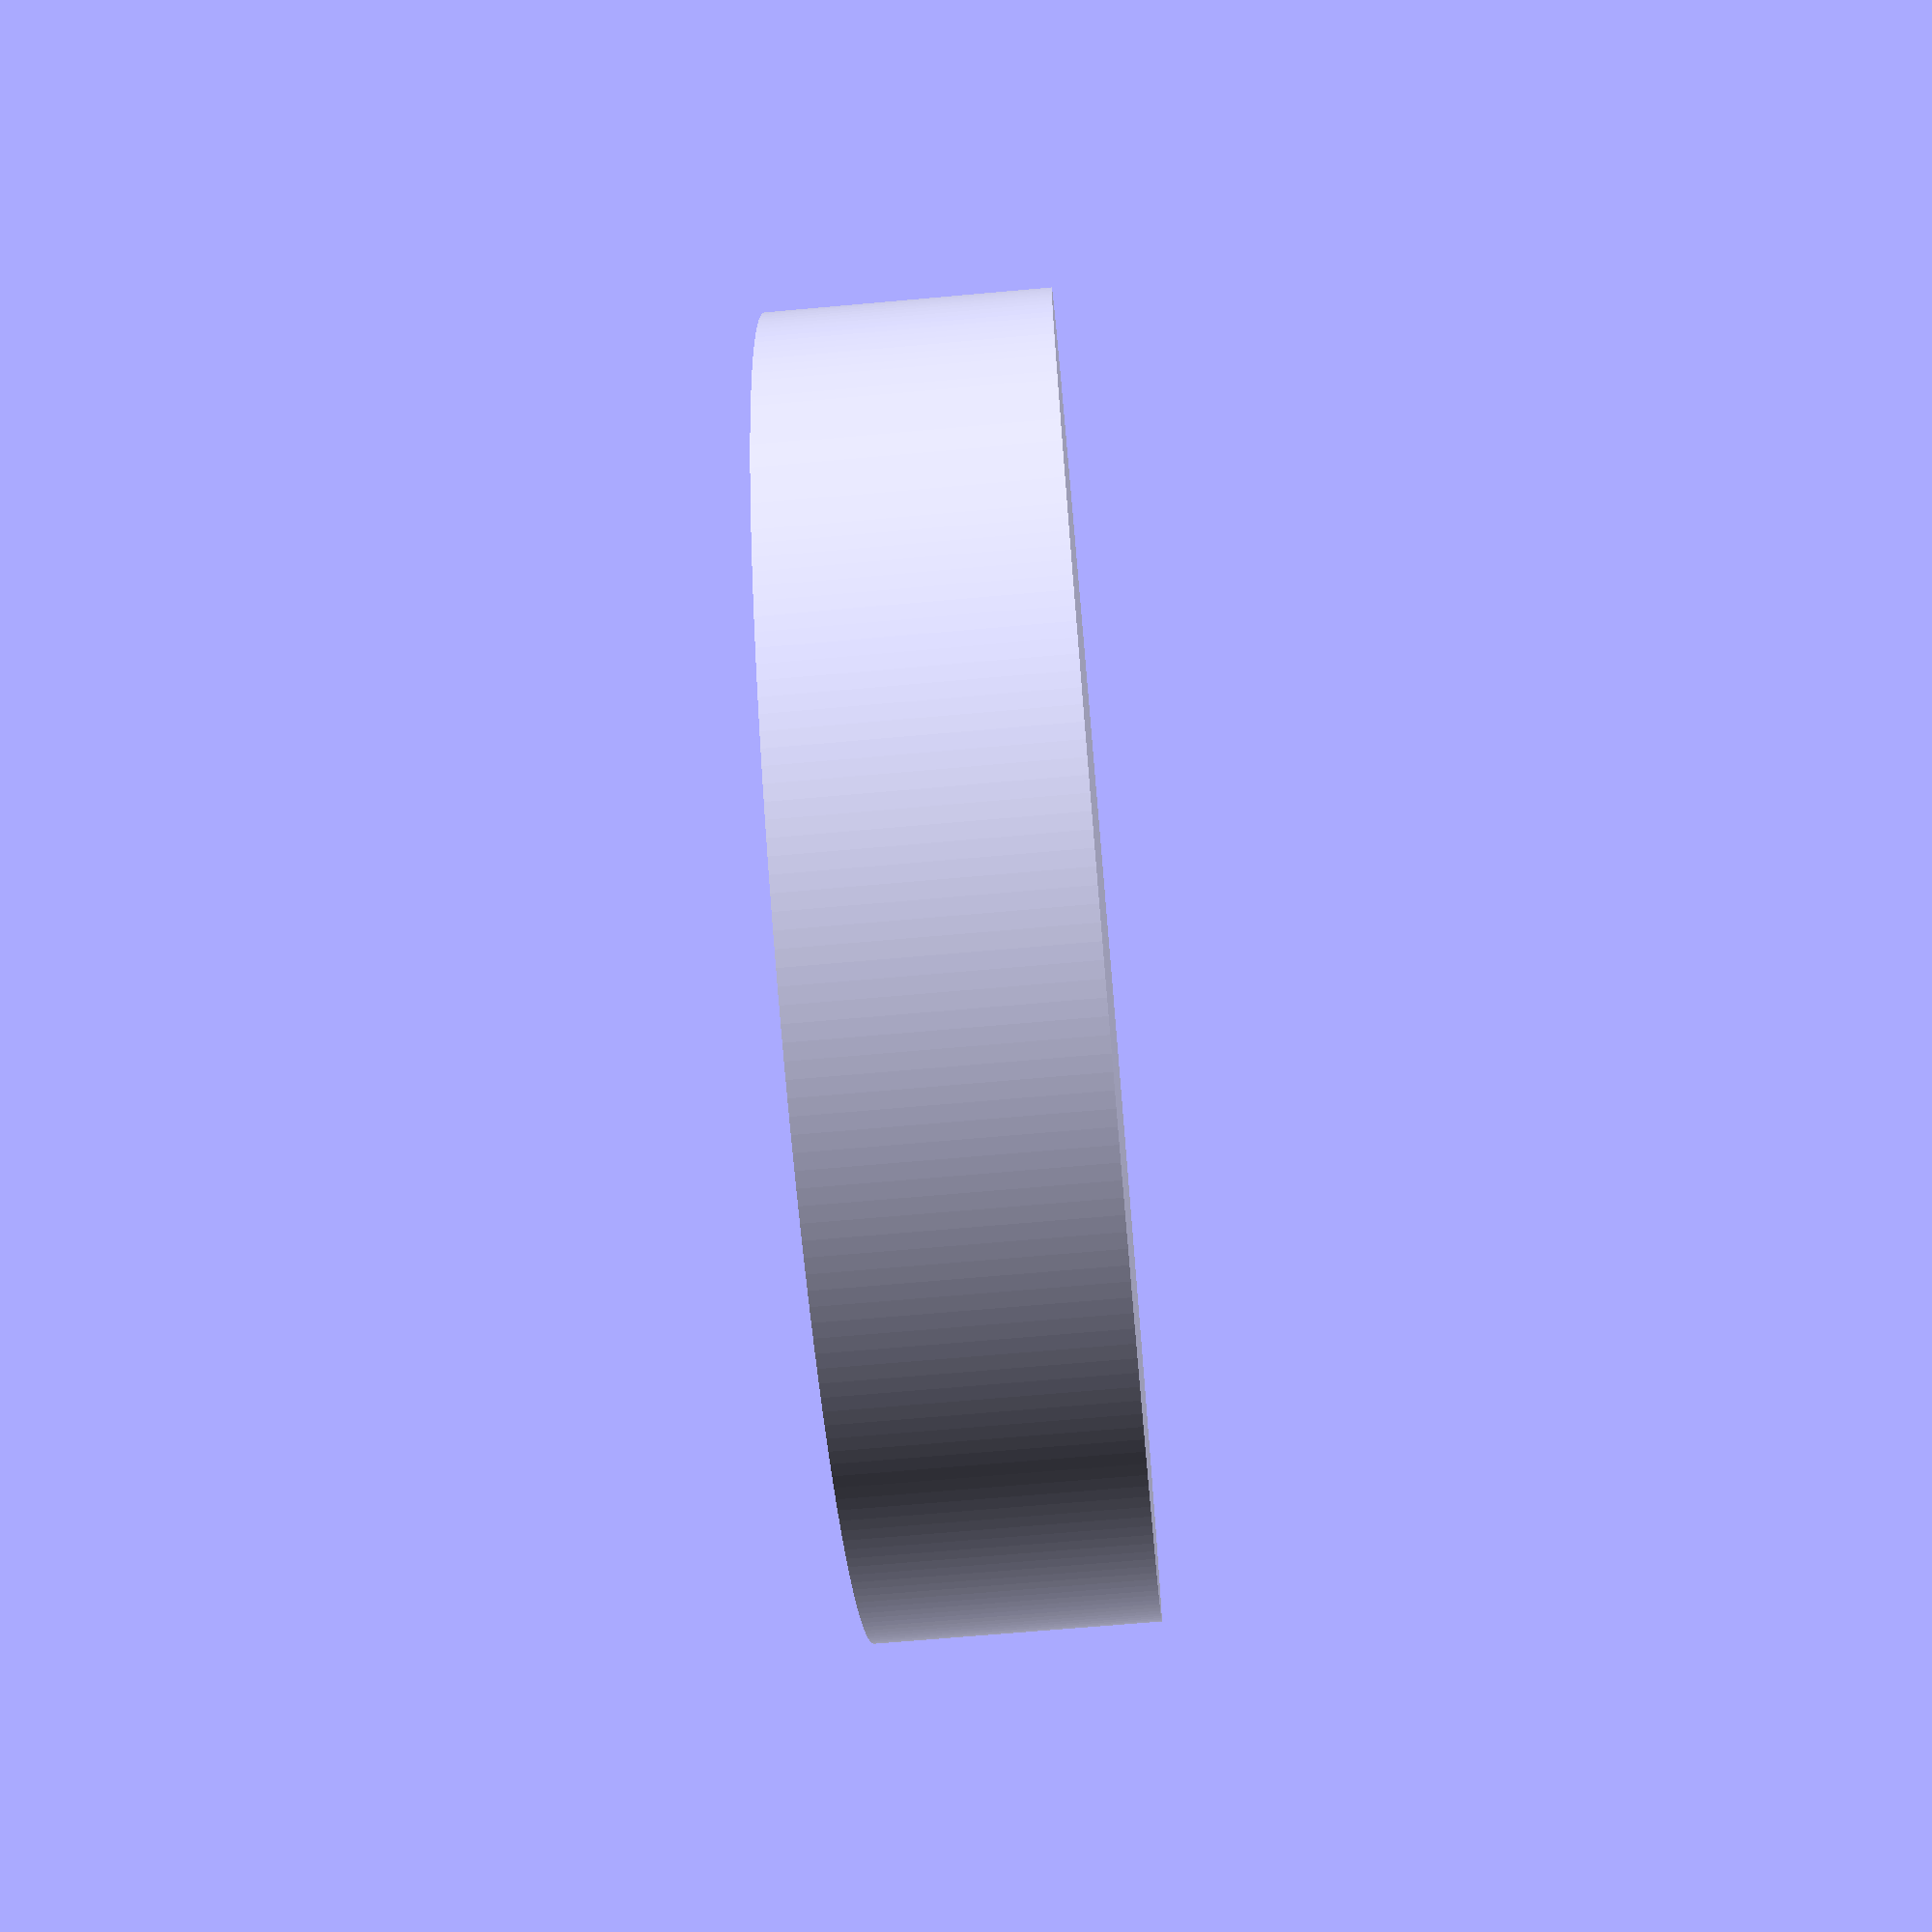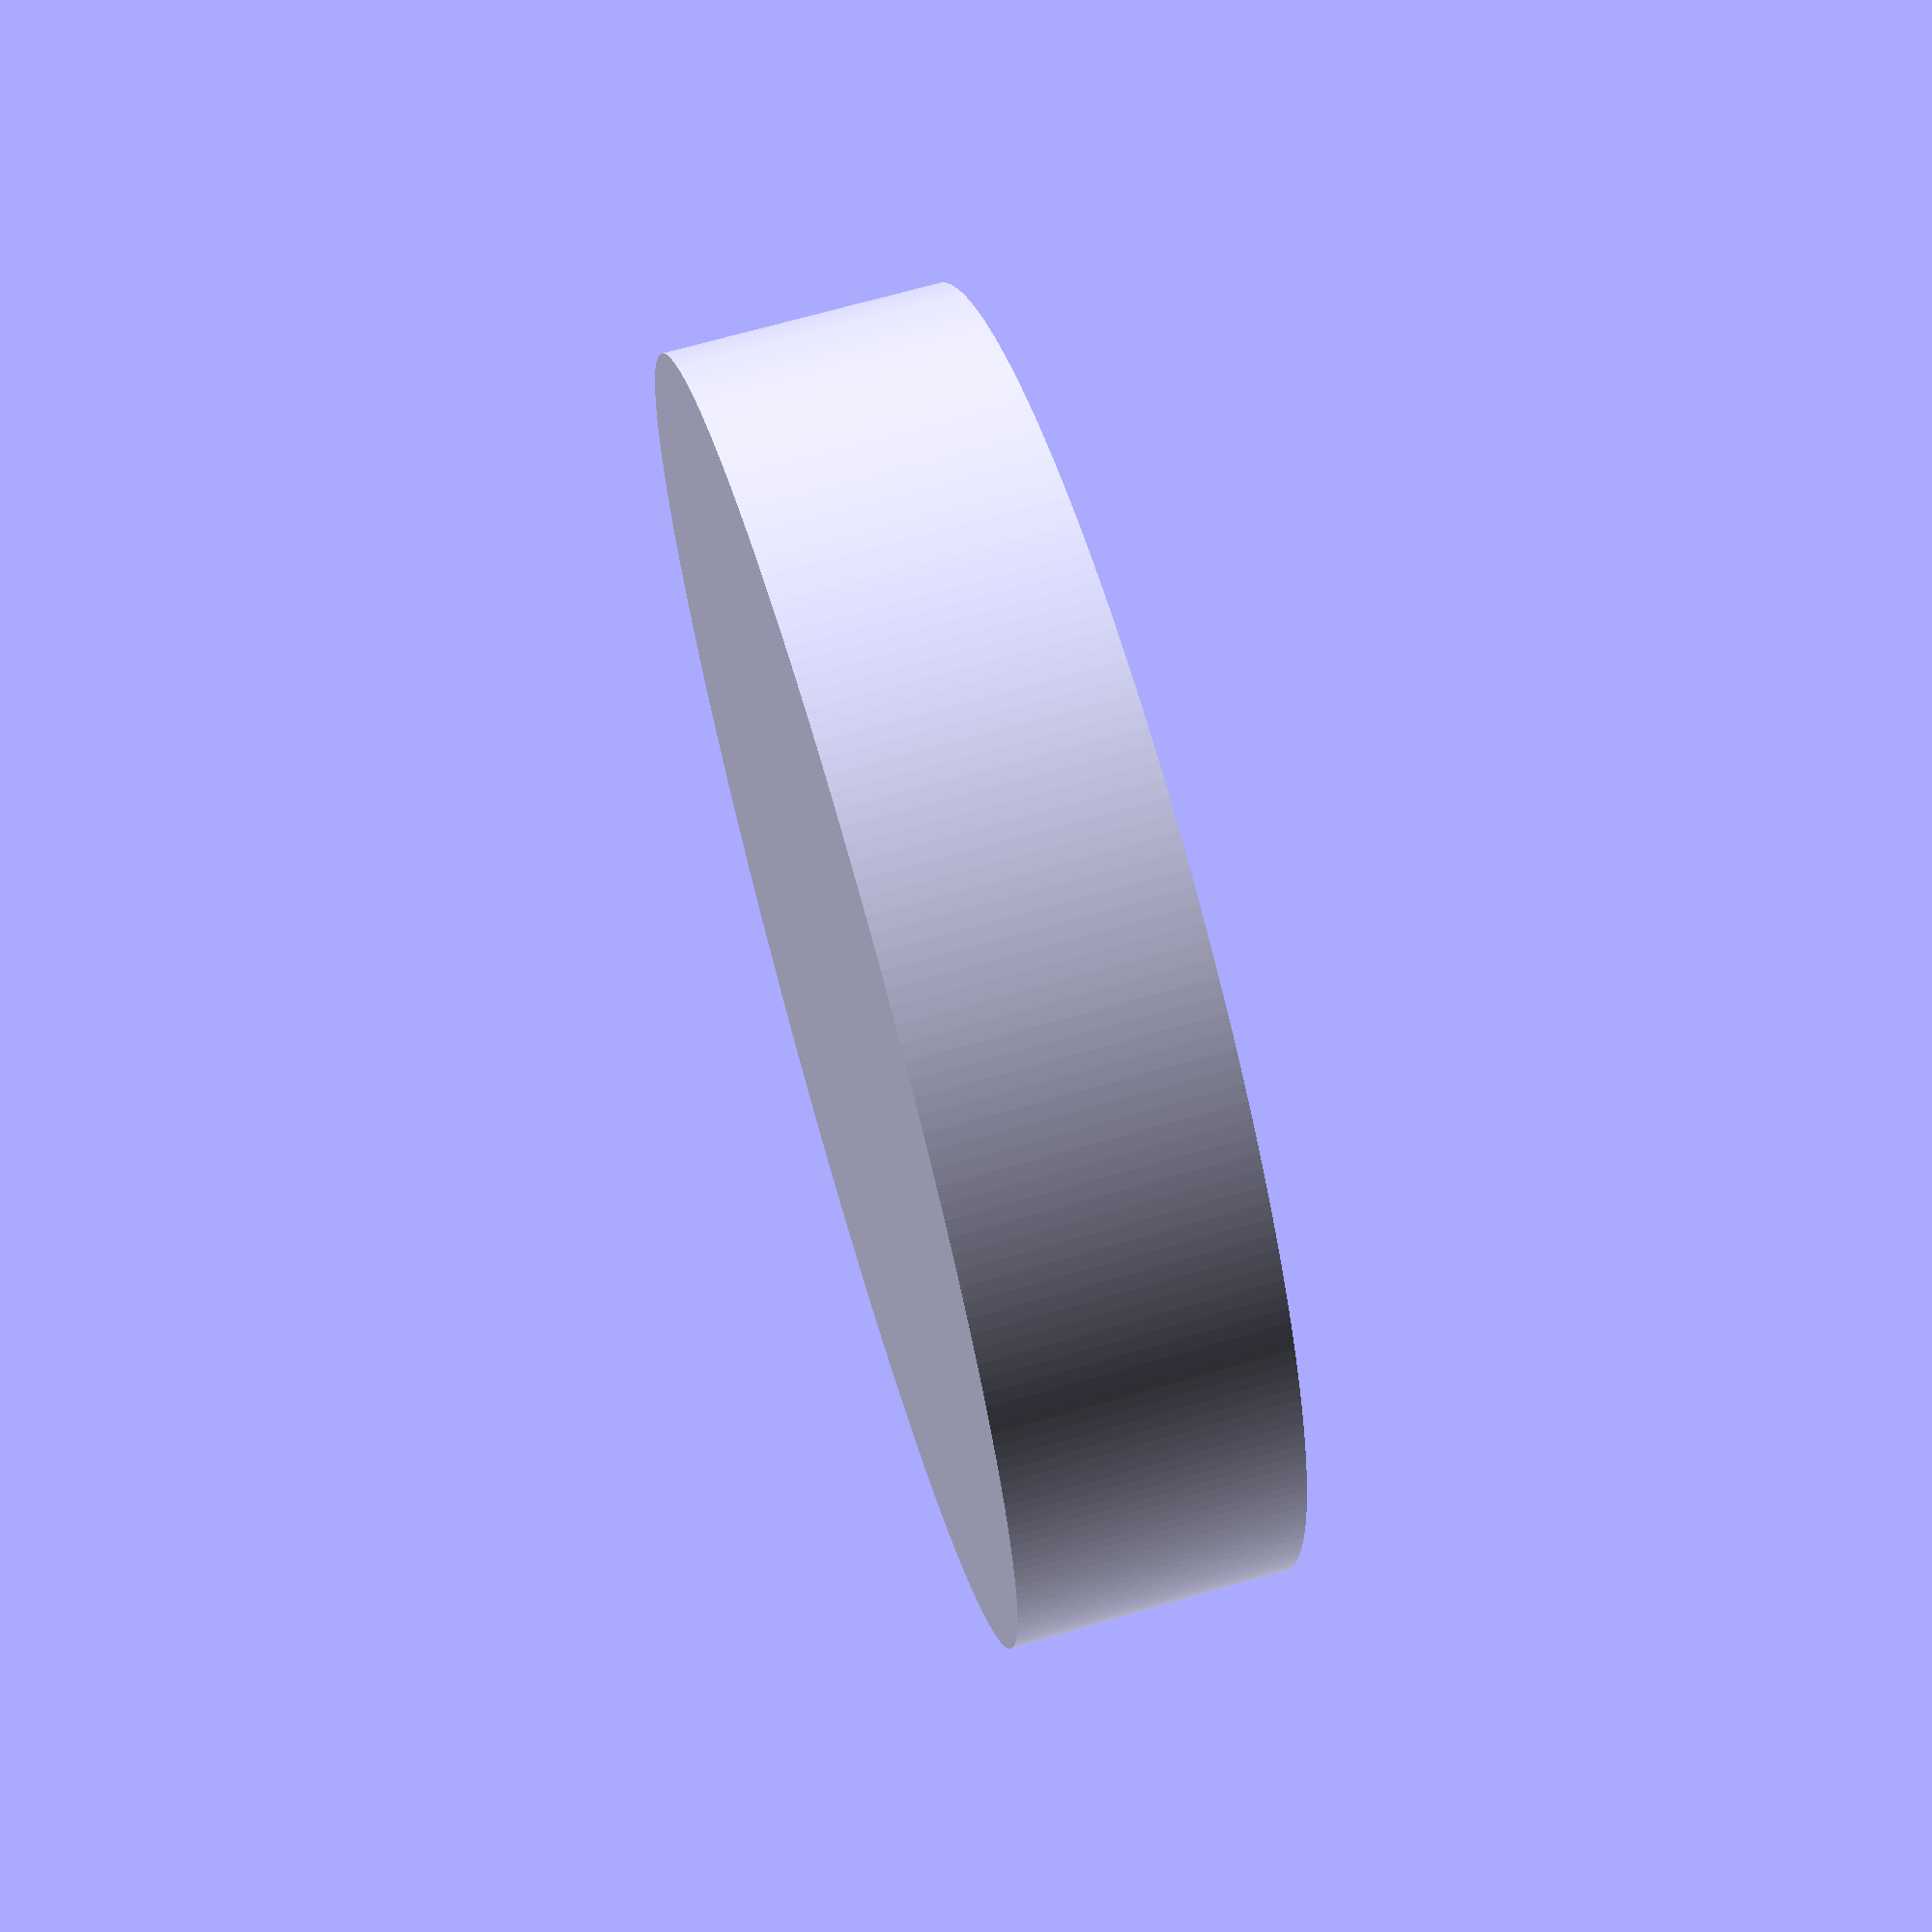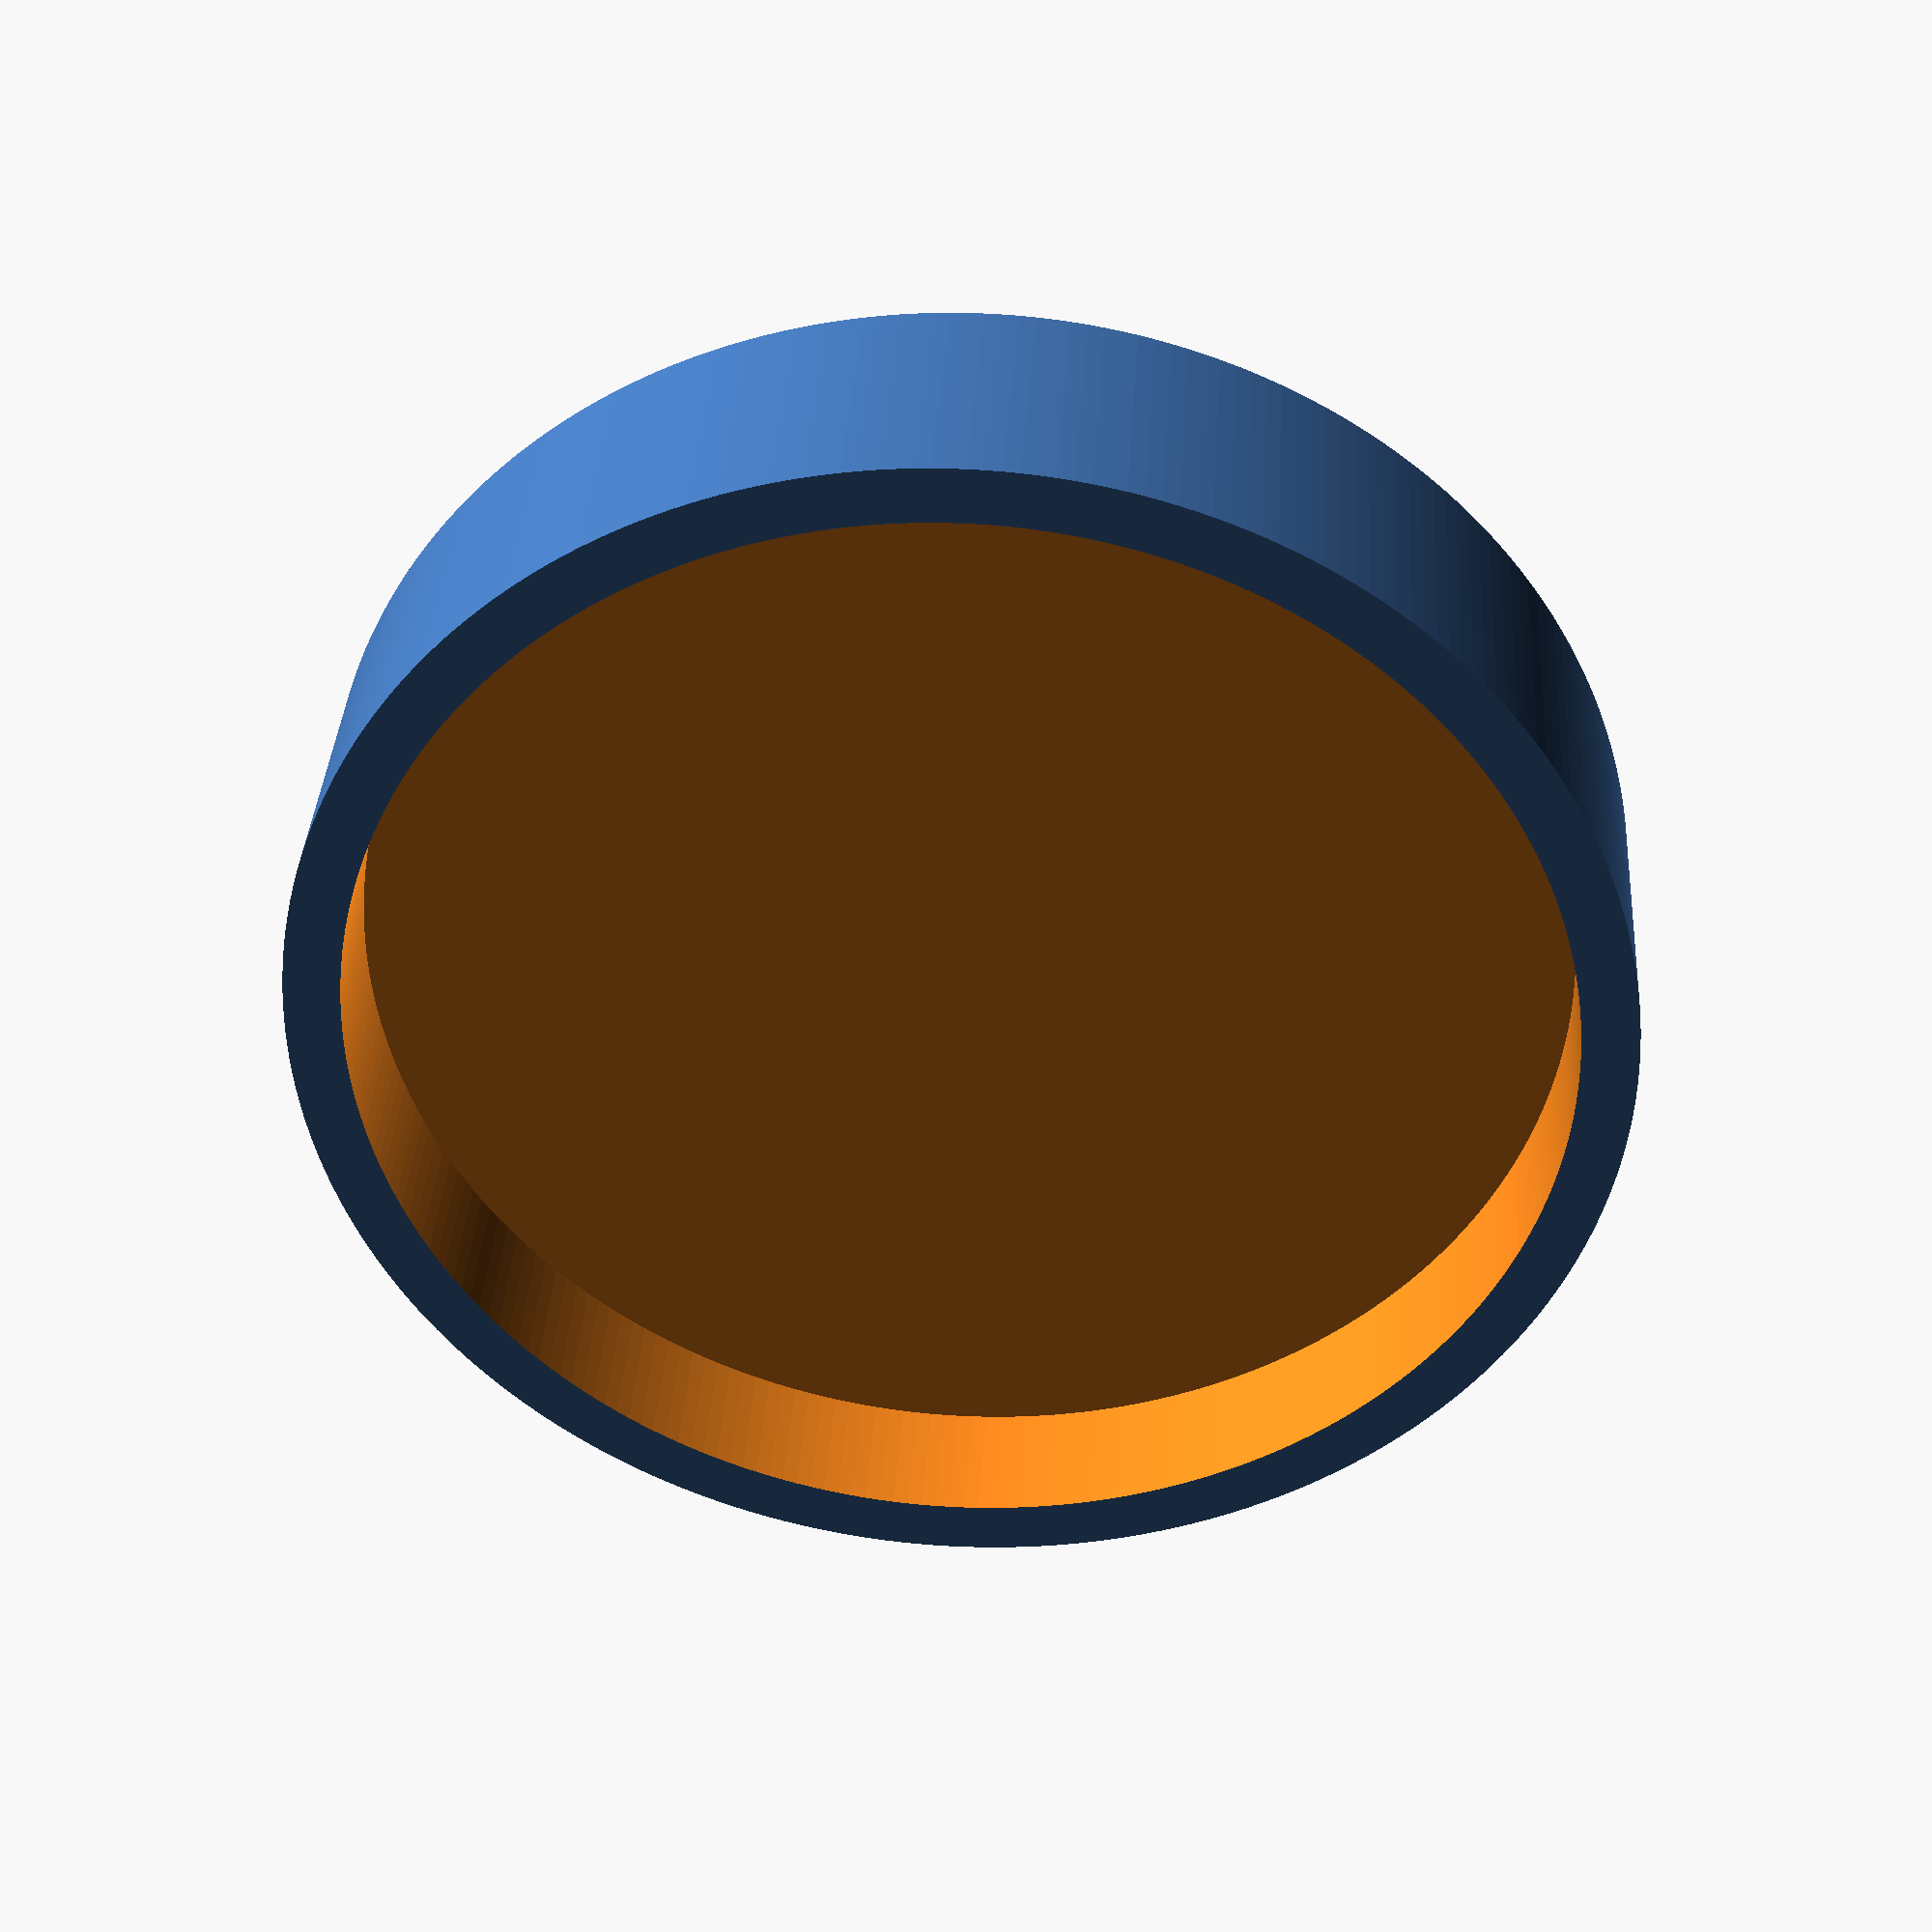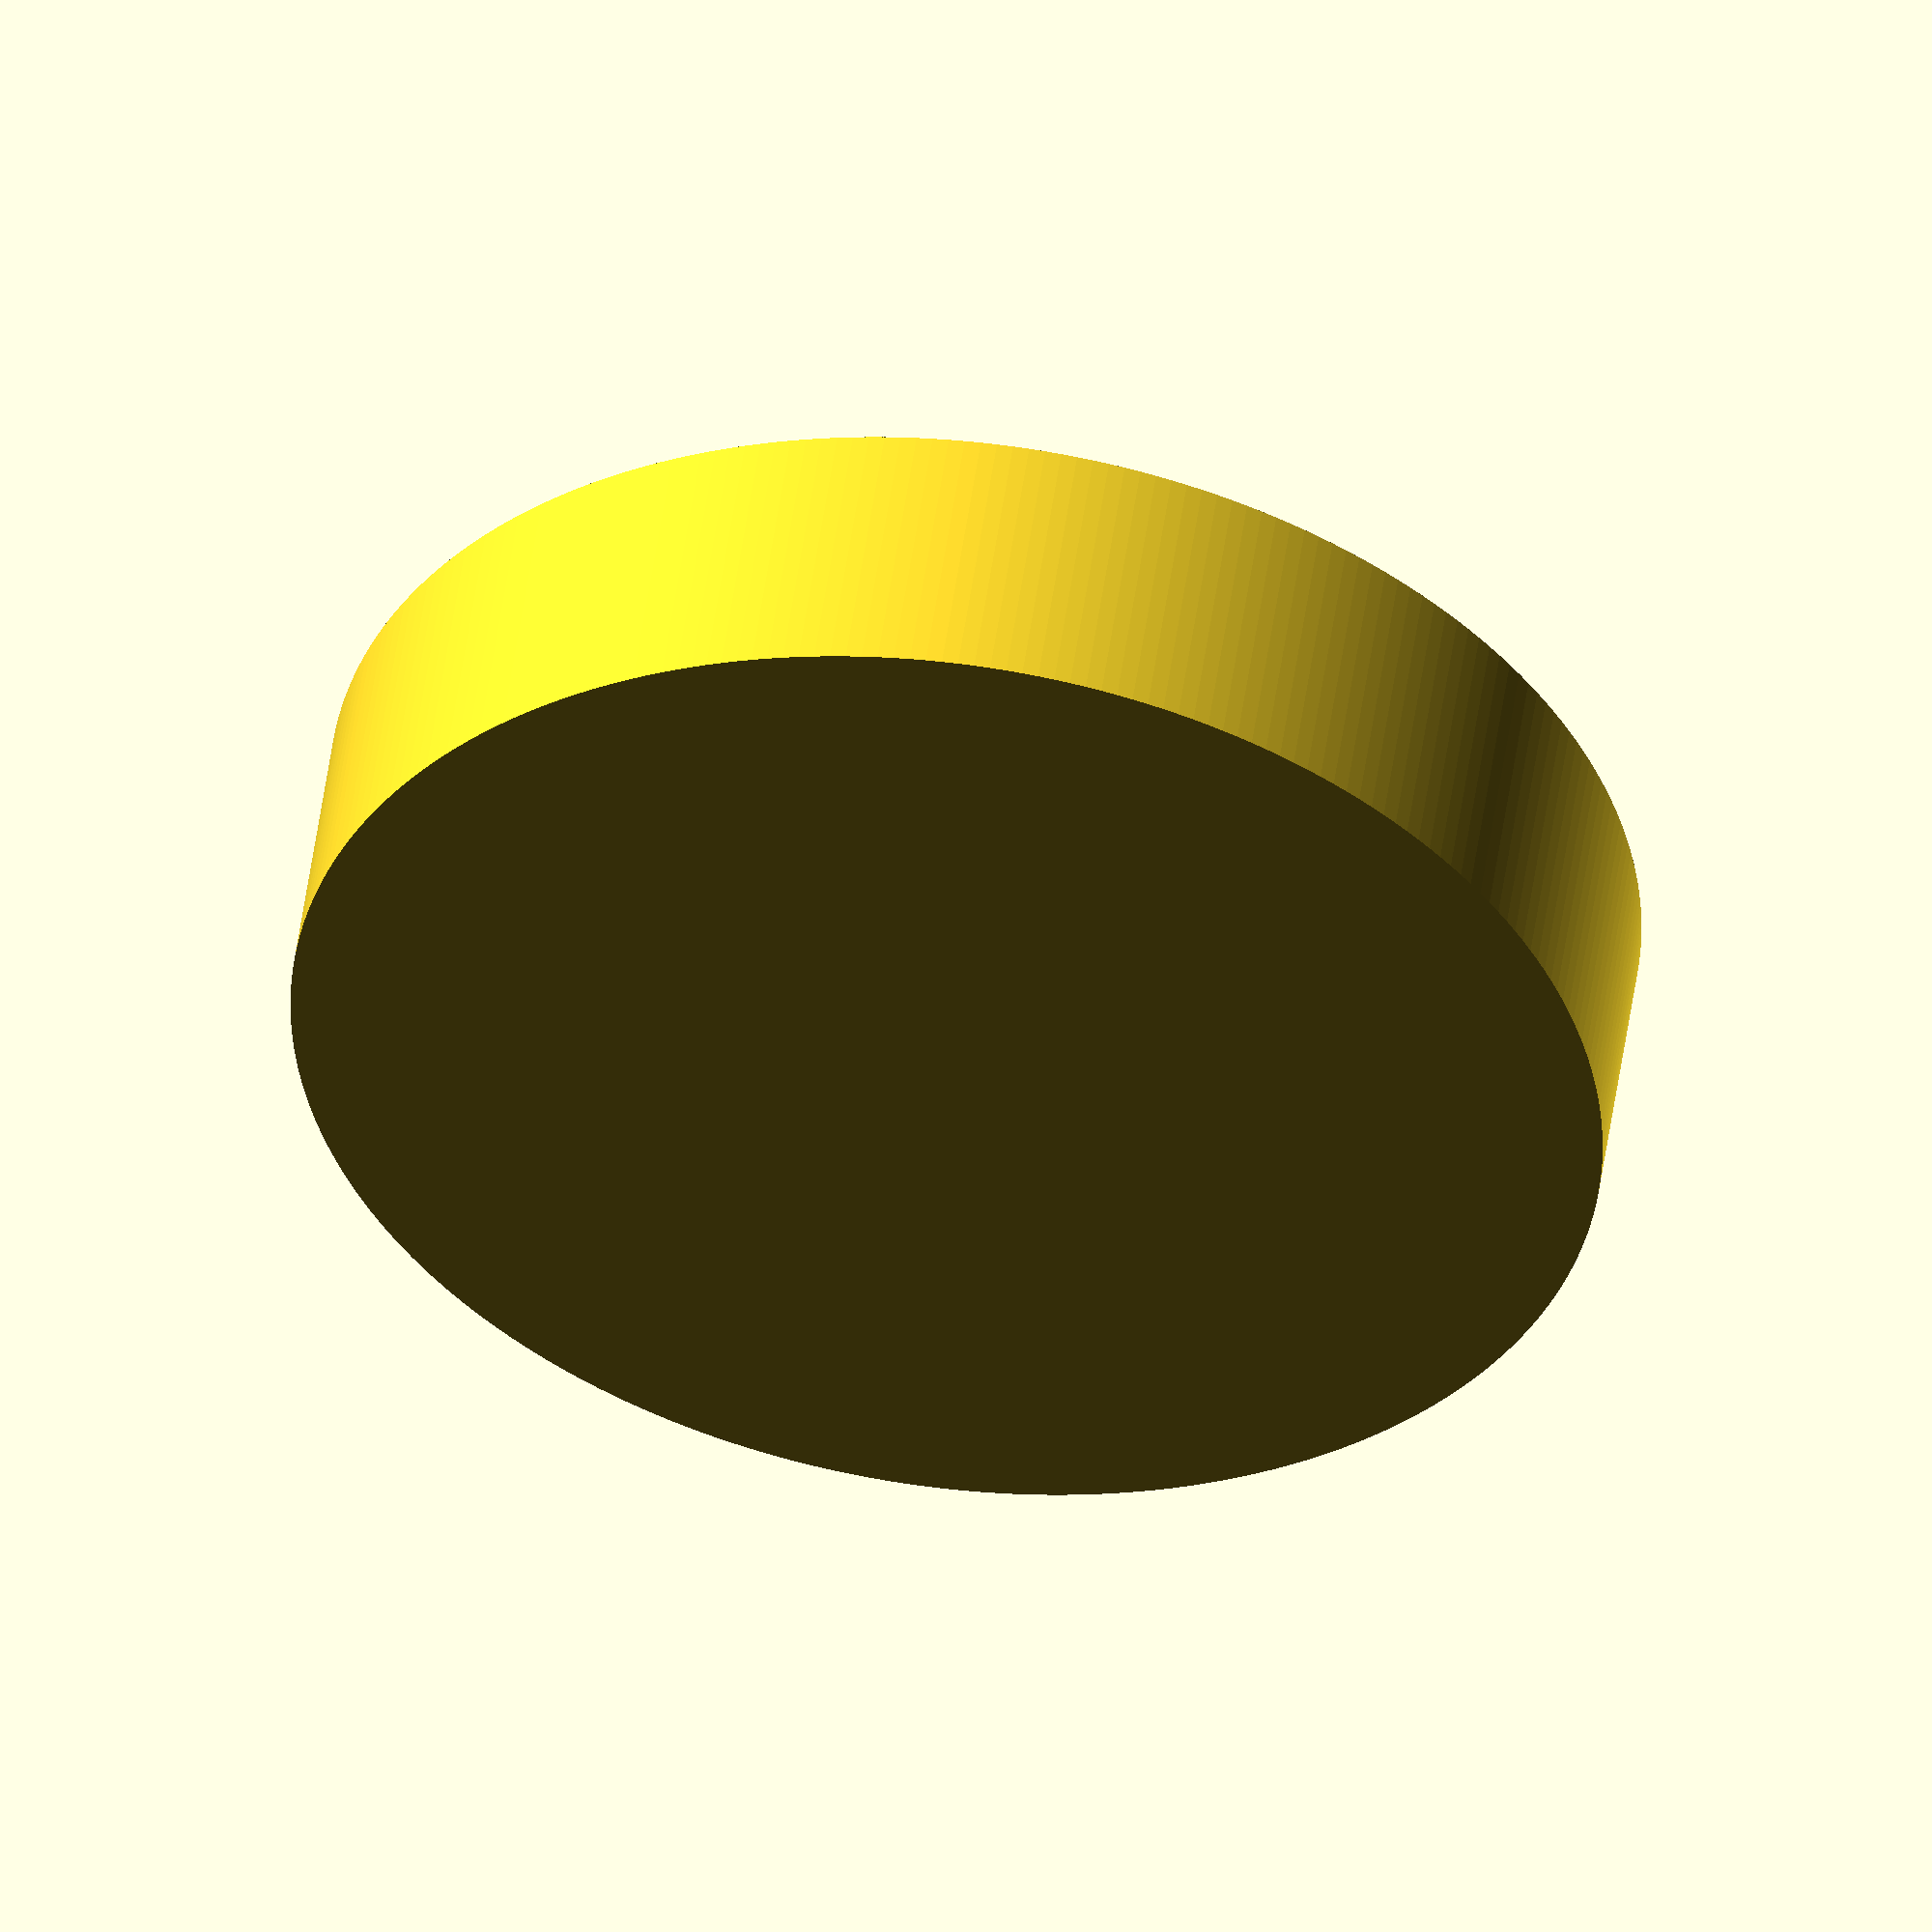
<openscad>
/* [Model Resolution (All dimensions are in Millimeters)] */
$fn = 256;

/* [Cylinder Properties (Inside Diameter)] */
Diameter = 54.102;
Height = 6.35;
Wall_Thickness = 2.54;
Floor_Thickness = 6.3;

/* [Screw Hole Properties] */
Screw_Hole_On = false;
Screw_Hole_Diameter = 5.08;
Chamfer_Adjust = 3.5; 

// Outside Dimensions
difference() { 
 cylinder(
   h=Height+Floor_Thickness,
   d=(Diameter+(Wall_Thickness*2)),
   center=false
  );
  // Inside Dimensions
  translate([0,0,Floor_Thickness])
  cylinder(
   Height+Floor_Thickness,
   d=Diameter,
   center=false
  );
  if(Screw_Hole_On==true) {
    // Screw Hole
    translate([0,0,-Floor_Thickness])
    cylinder(
      h=Floor_Thickness+30,
      d=Screw_Hole_Diameter,
      center=false
    );
    // Chamfer
    translate([0,0,Floor_Thickness-Chamfer_Adjust])
    cylinder(
      h=Screw_Hole_Diameter,
      d1=Screw_Hole_Diameter,
      d2=Screw_Hole_Diameter*2,
      center=false
    );

  }
  
};



</openscad>
<views>
elev=67.6 azim=163.7 roll=95.1 proj=p view=solid
elev=291.9 azim=231.9 roll=253.8 proj=p view=wireframe
elev=323.1 azim=279.2 roll=3.6 proj=p view=wireframe
elev=308.6 azim=202.9 roll=187.9 proj=o view=wireframe
</views>
